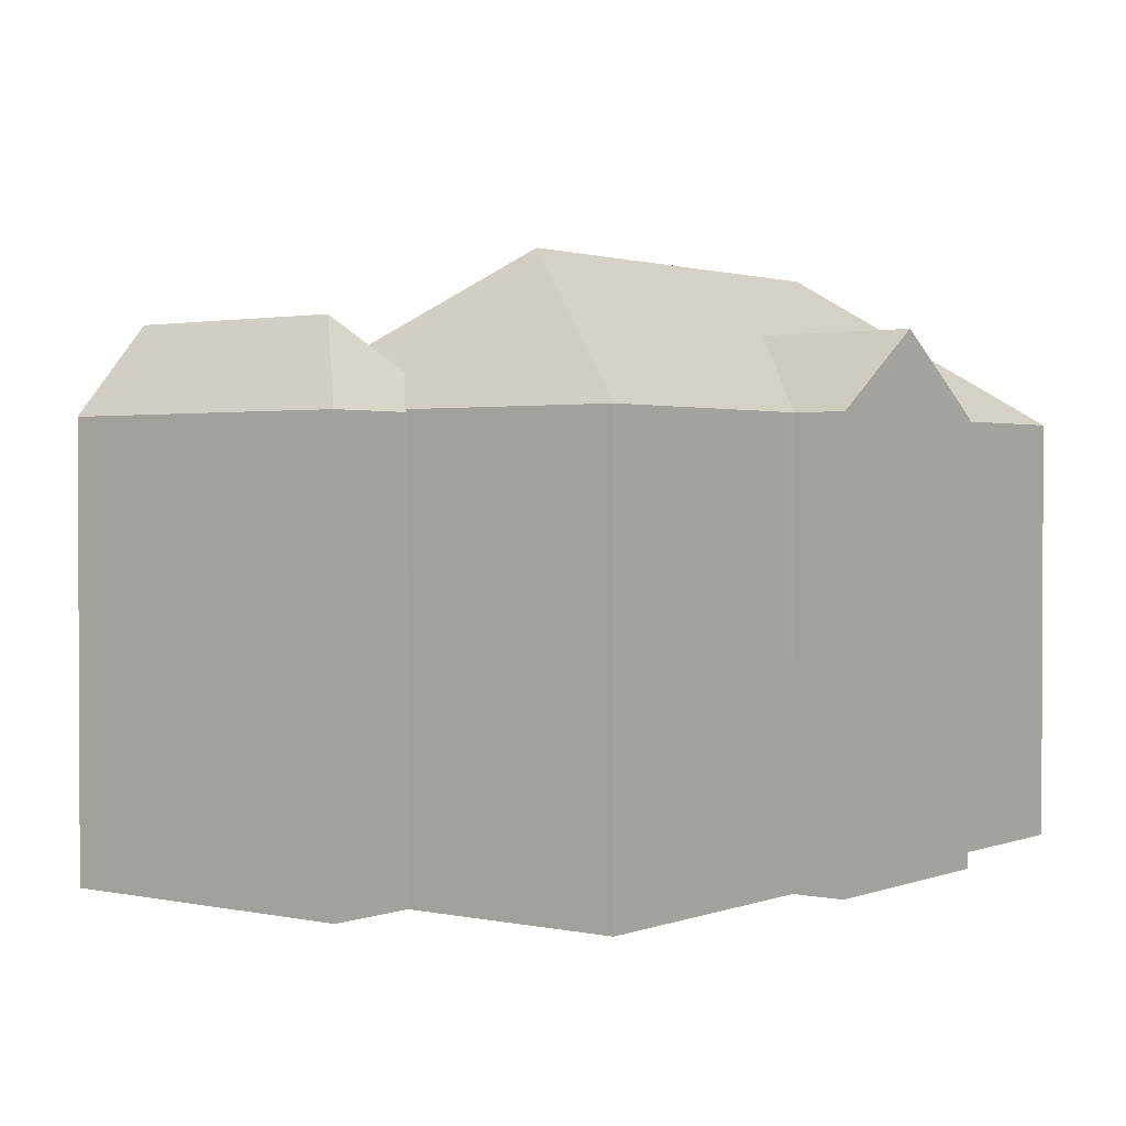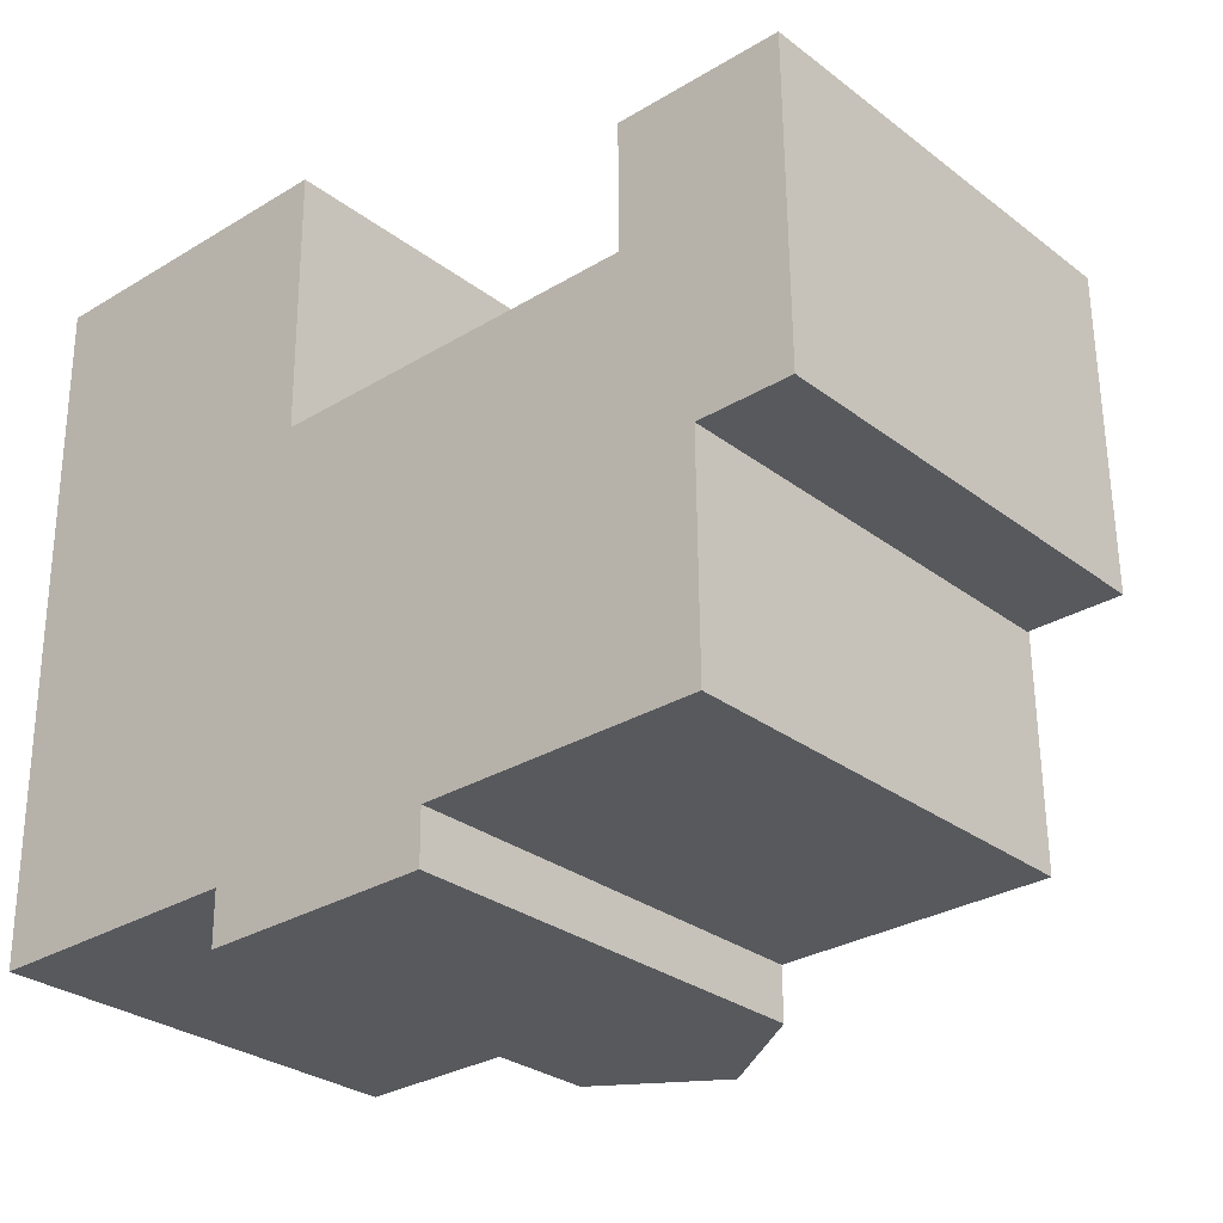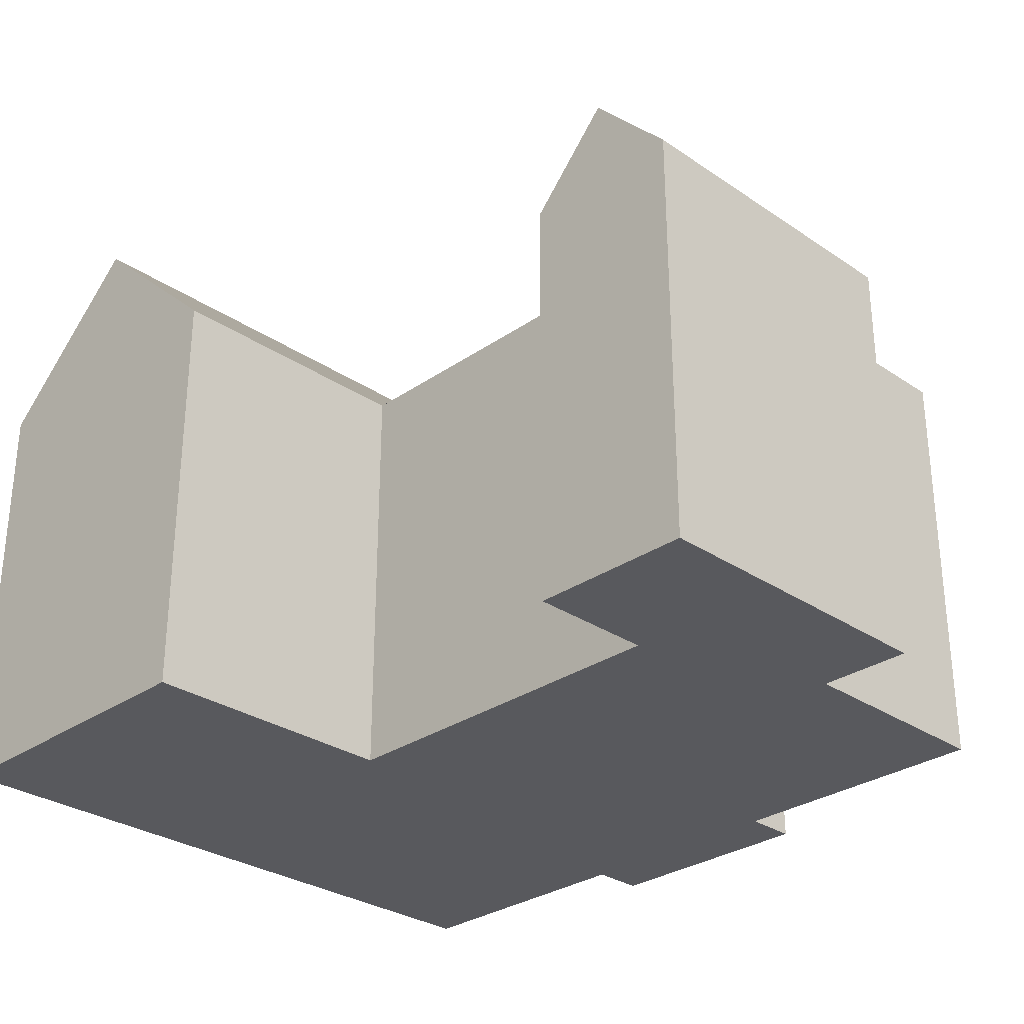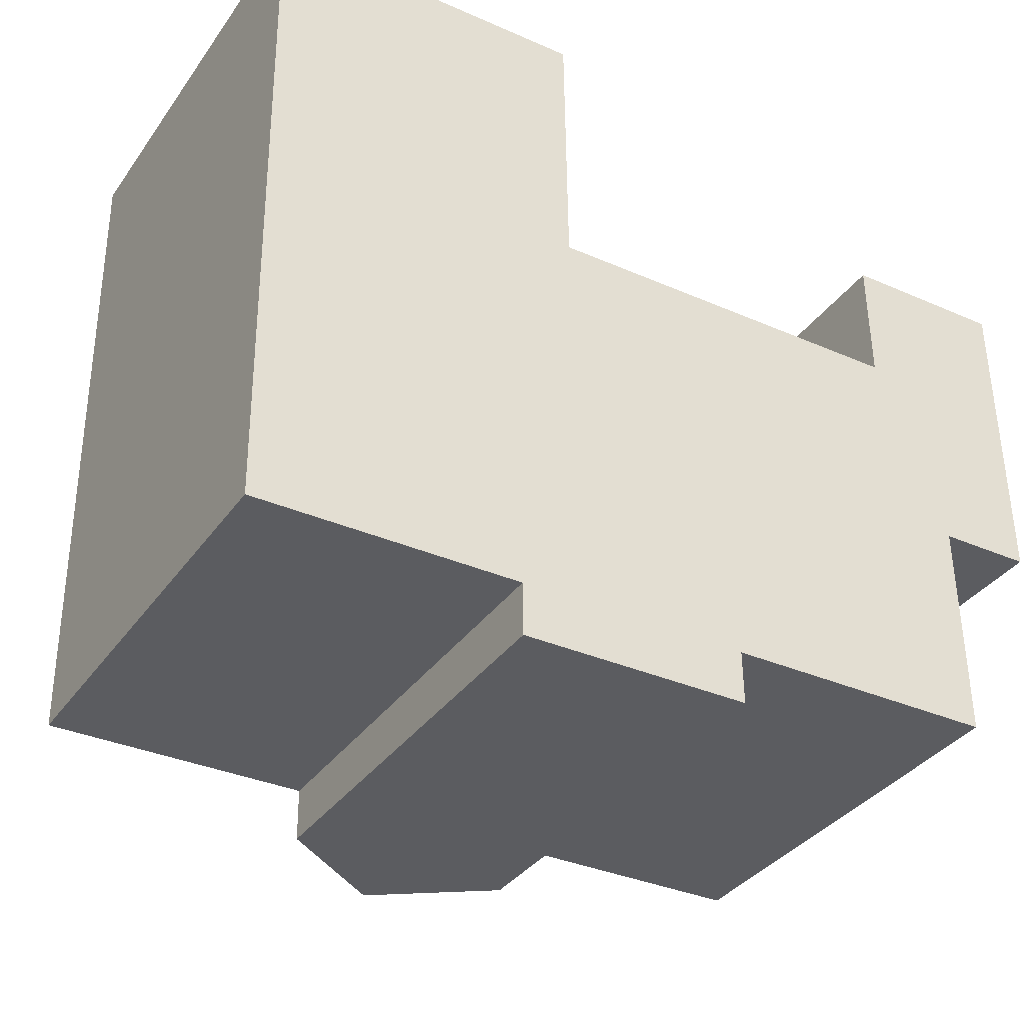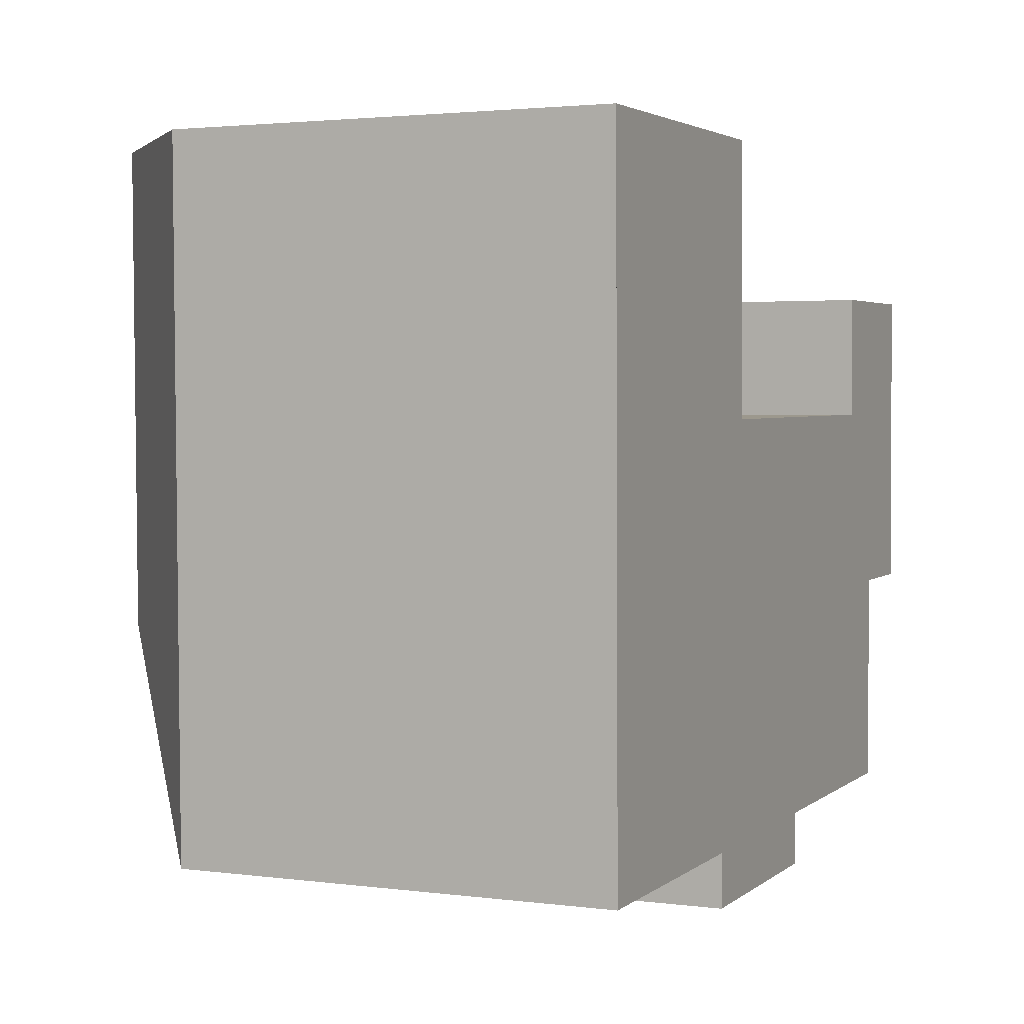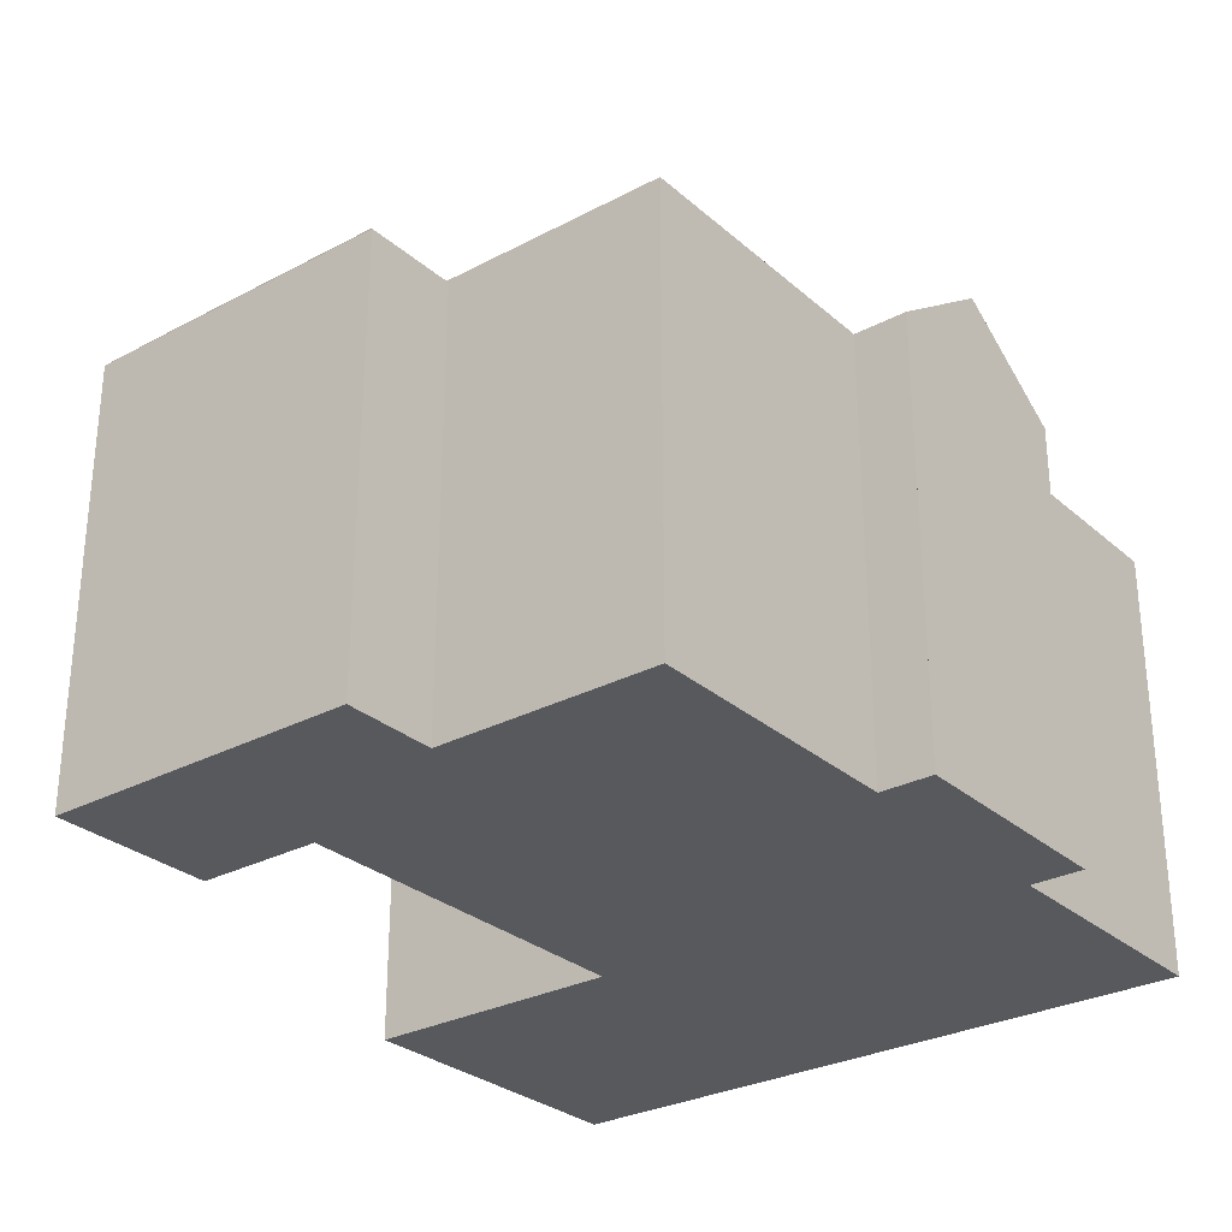
<metadata>
{"format":"obj","ext":"obj","renderer":"f3d","projection":"perspective","resolution":1024,"background":"white","views":[{"elev":1.5,"azim":126.8,"up":"+Y"},{"elev":-28.8,"azim":41.5,"up":"+Z"},{"elev":-29.8,"azim":44.7,"up":"+Y"},{"elev":-35.4,"azim":-30.6,"up":"+Z"},{"elev":2.5,"azim":-65.5,"up":"+Z"},{"elev":-29.0,"azim":127.6,"up":"+Y"}]}
</metadata>
<code>
v  39.26 7.17e-16 -11.71
v  35.11 1.247e-15 -20.36
v  39.35 1.244e-15 -20.32
v  39.2 3.646e-16 -5.954
v  31.74 3.693e-16 -6.032
v  31.8 7.217e-16 -11.79
v  35.15 1.464e-15 -23.91
v  22.78 1.87e-15 -30.54
v  35.22 1.862e-15 -30.41
v  14.76 7.326e-16 -11.96
v  12.33 2.024e-15 -33.06
v  12.3 1.877e-15 -30.65
v  0.32 1.884e-15 -30.78
v  14.64 -9.32e-18 0.1522
v  0 0 0
v  0.2 1.178e-15 -19.23
v  22.81 2.018e-15 -32.95
v  22.78 19.71 -30.54
v  27.8 26.57 -21.16
v  35.22 19.71 -30.41
v  22.19 26.57 -21.22
v  17.49 23.31 -25.7
v  7.545 26.57 -21.37
v  12.31 19.71 -30.65
v  0.3204 19.71 -30.78
v  35.11 19.71 -20.25
v  35.24 19.59 -20.36
v  35.11 19.59 -20.36
v  39.35 19.59 -20.32
v  33.44 21.26 -18.81
v  35.43 23.41 -16.78
v  35.58 23.58 -16.62
v  35.47 23.58 -5.994
v  31.8 19.59 -11.62
v  31.74 19.59 -6.032
v  31.91 19.71 -11.79
v  31.8 19.59 -11.79
v  33.39 21.26 -13.88
v  31.13 23.41 -16.83
v  10.87 23.41 -17.04
v  14.76 19.71 -11.96
v  13.86 20.76 -33.05
v  12.33 19.71 -33.06
v  17.57 23.31 -33.01
v  39.26 19.59 -11.55
v  39.2 19.59 -5.955
v  0.0004205 19.71 -0.0006232
v  7.319 26.57 0.07526
v  14.64 19.71 0.1516
v  22.81 19.71 -32.95
v  35.11 5.825 -20.36
v  35.11 0.719 -20.36
v  35.22 11.16 -30.41
v  12.33 17.94 -33.06
v  22.81 12.37 -32.95
v  39.35 15.73 -20.32
v  39.2 15.48 -5.955
v  0.3203 11.47 -30.78
v  0.0002448 11.47 -0.0003628
v  14.76 1.395 -11.96
v  31.8 3.741 -11.79
v  22.78 8.853 -30.54
g defaultobject
f 1 2 3
f 2 1 4
f 5 6 4
f 7 8 9
f 8 7 2
f 8 2 4
f 8 4 6
f 8 6 10
f 8 10 11
f 11 10 12
f 12 10 13
f 13 10 14
f 13 14 15
f 13 15 16
f 11 17 8
f 18 19 20
f 19 18 21
f 21 18 22
f 21 22 23
f 23 22 24
f 23 24 25
f 26 27 28
f 27 26 29
f 29 26 30
f 29 30 31
f 29 31 32
f 33 34 35
f 34 33 32
f 34 32 36
f 34 36 37
f 36 32 38
f 38 32 31
f 38 31 30
f 20 30 26
f 30 20 19
f 30 19 39
f 39 38 30
f 40 21 23
f 21 40 41
f 21 41 36
f 21 36 19
f 19 36 39
f 39 36 38
f 24 42 43
f 42 24 44
f 44 24 22
f 32 45 29
f 45 32 33
f 45 33 46
f 47 23 25
f 23 47 48
f 41 48 49
f 48 41 40
f 48 40 23
f 18 44 22
f 44 18 50
f 28 20 26
f 20 28 51
f 20 51 52
f 20 52 2
f 20 2 7
f 20 7 9
f 20 9 53
f 54 17 11
f 17 54 43
f 17 43 42
f 17 42 44
f 17 44 50
f 17 50 55
f 45 56 29
f 56 45 3
f 3 45 1
f 1 45 46
f 1 46 4
f 4 46 57
f 58 47 25
f 47 58 13
f 47 13 16
f 47 16 59
f 59 16 15
f 6 60 10
f 60 6 41
f 41 6 37
f 41 37 36
f 37 6 61
f 20 62 18
f 62 20 8
f 8 20 53
f 8 53 9
f 18 55 50
f 55 18 62
f 55 62 17
f 17 62 8
f 12 54 11
f 54 12 24
f 54 24 43
f 2 56 3
f 56 2 52
f 56 52 51
f 56 51 28
f 56 28 27
f 56 27 29
f 61 34 37
f 34 61 35
f 35 61 5
f 5 61 6
f 4 35 5
f 35 4 57
f 35 57 46
f 35 46 33
f 48 14 49
f 14 48 15
f 15 48 59
f 59 48 47
f 10 49 14
f 49 10 60
f 49 60 41
f 13 24 12
f 24 13 58
f 24 58 25

</code>
